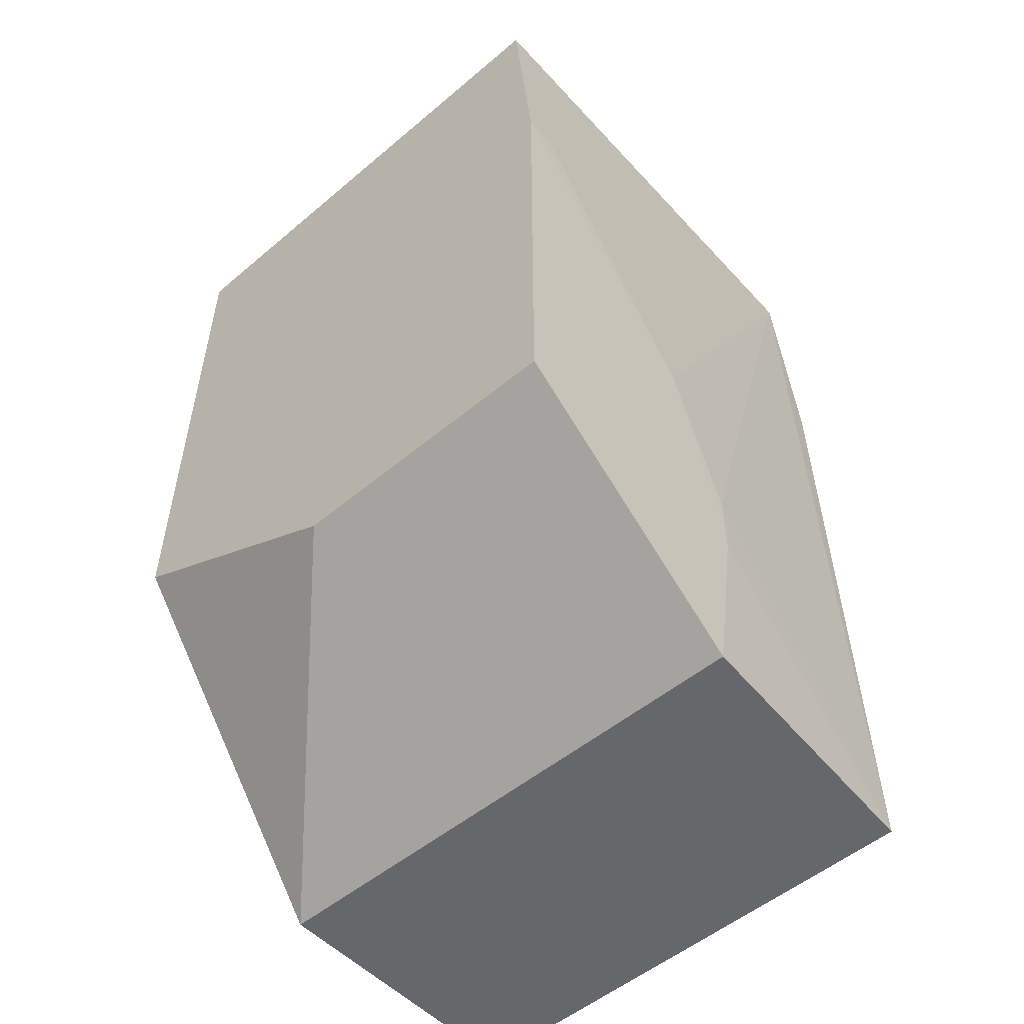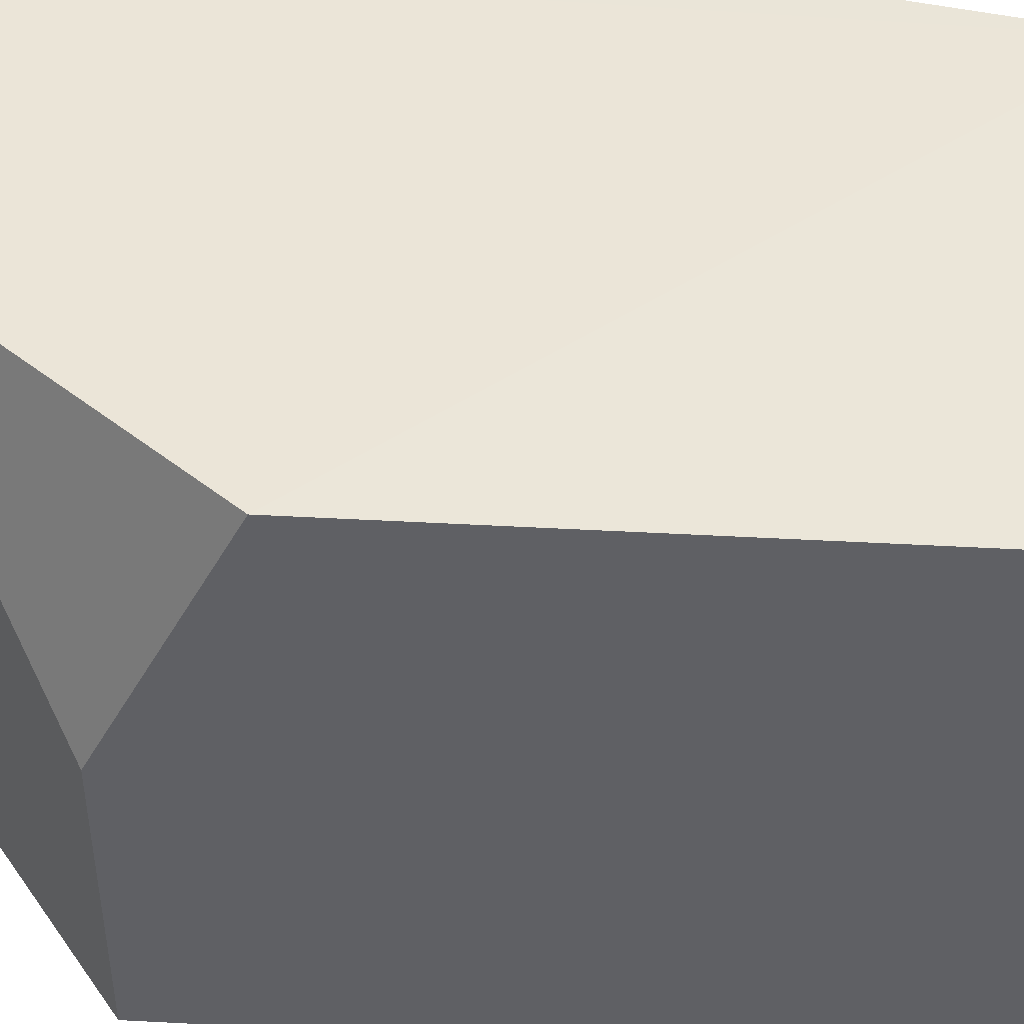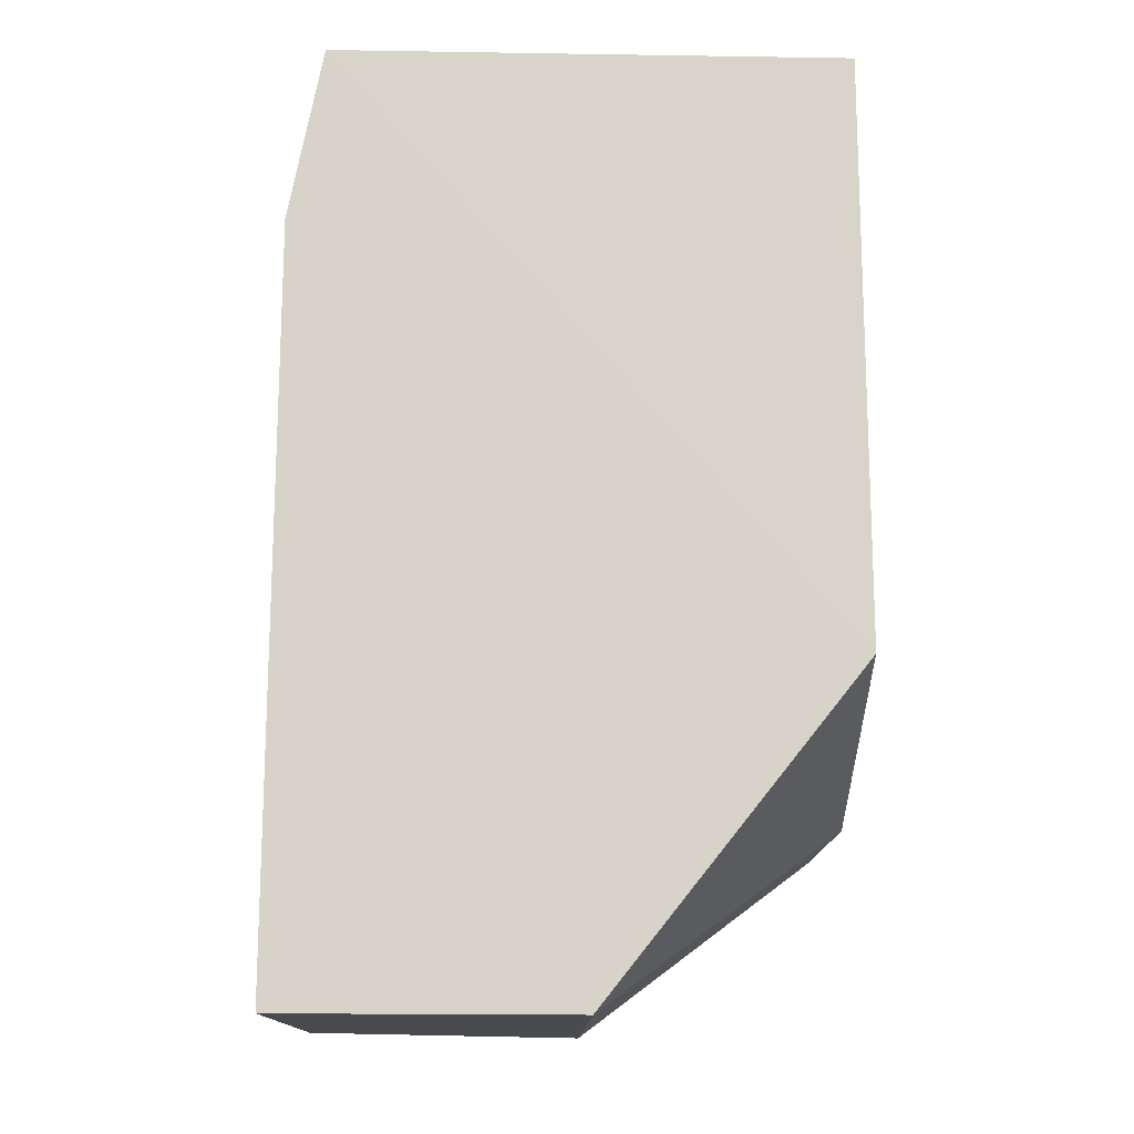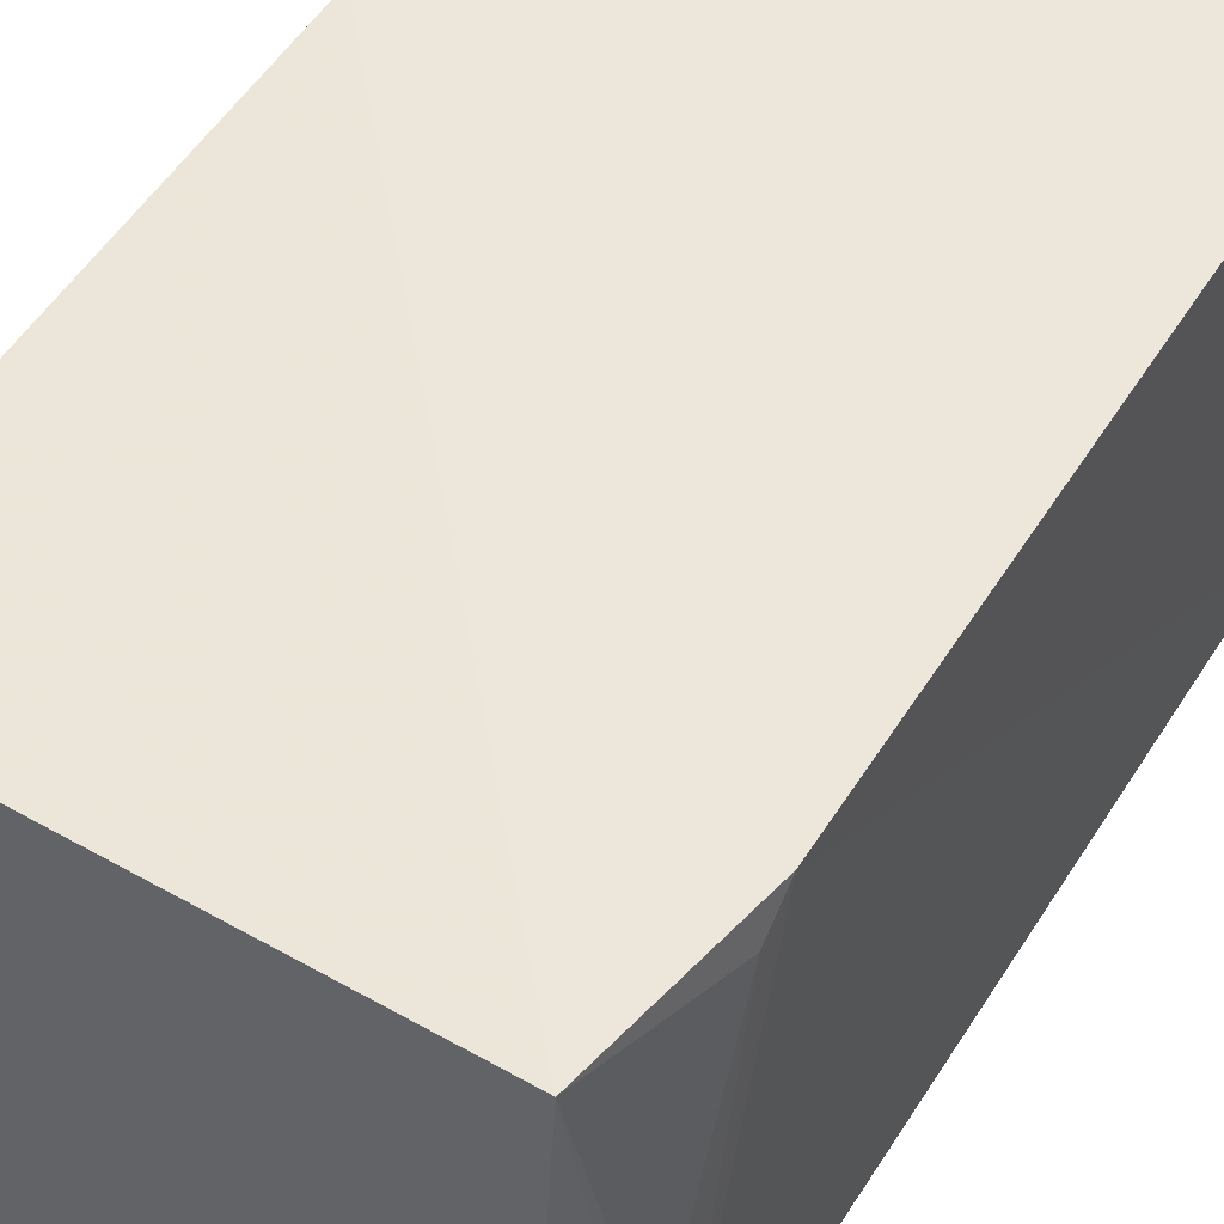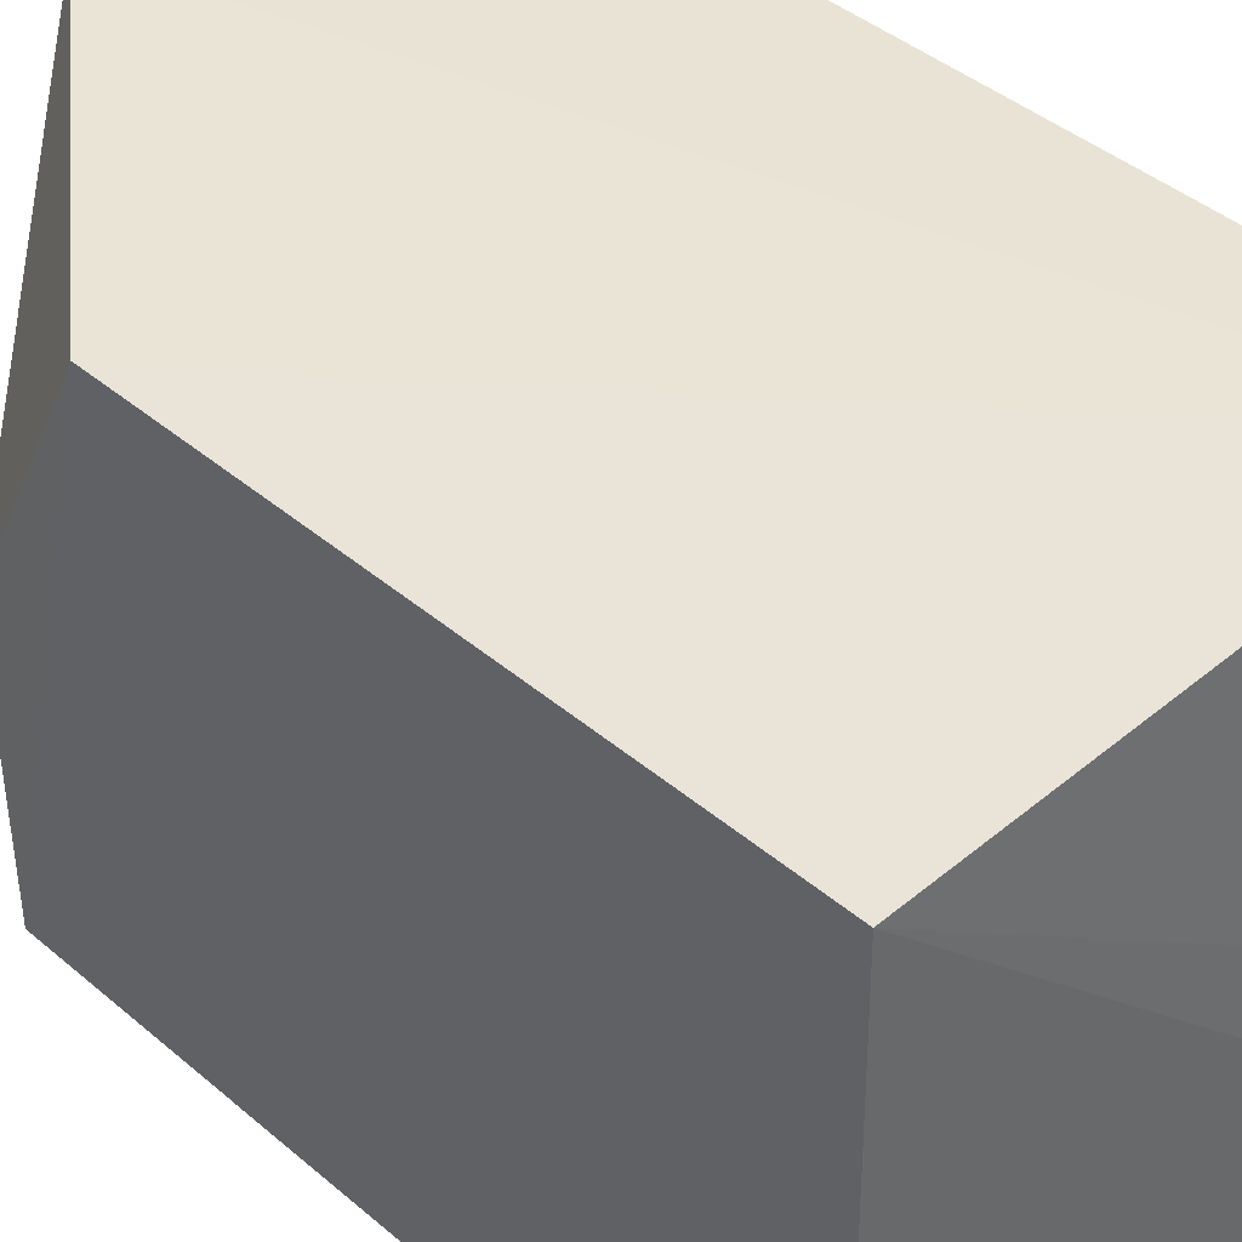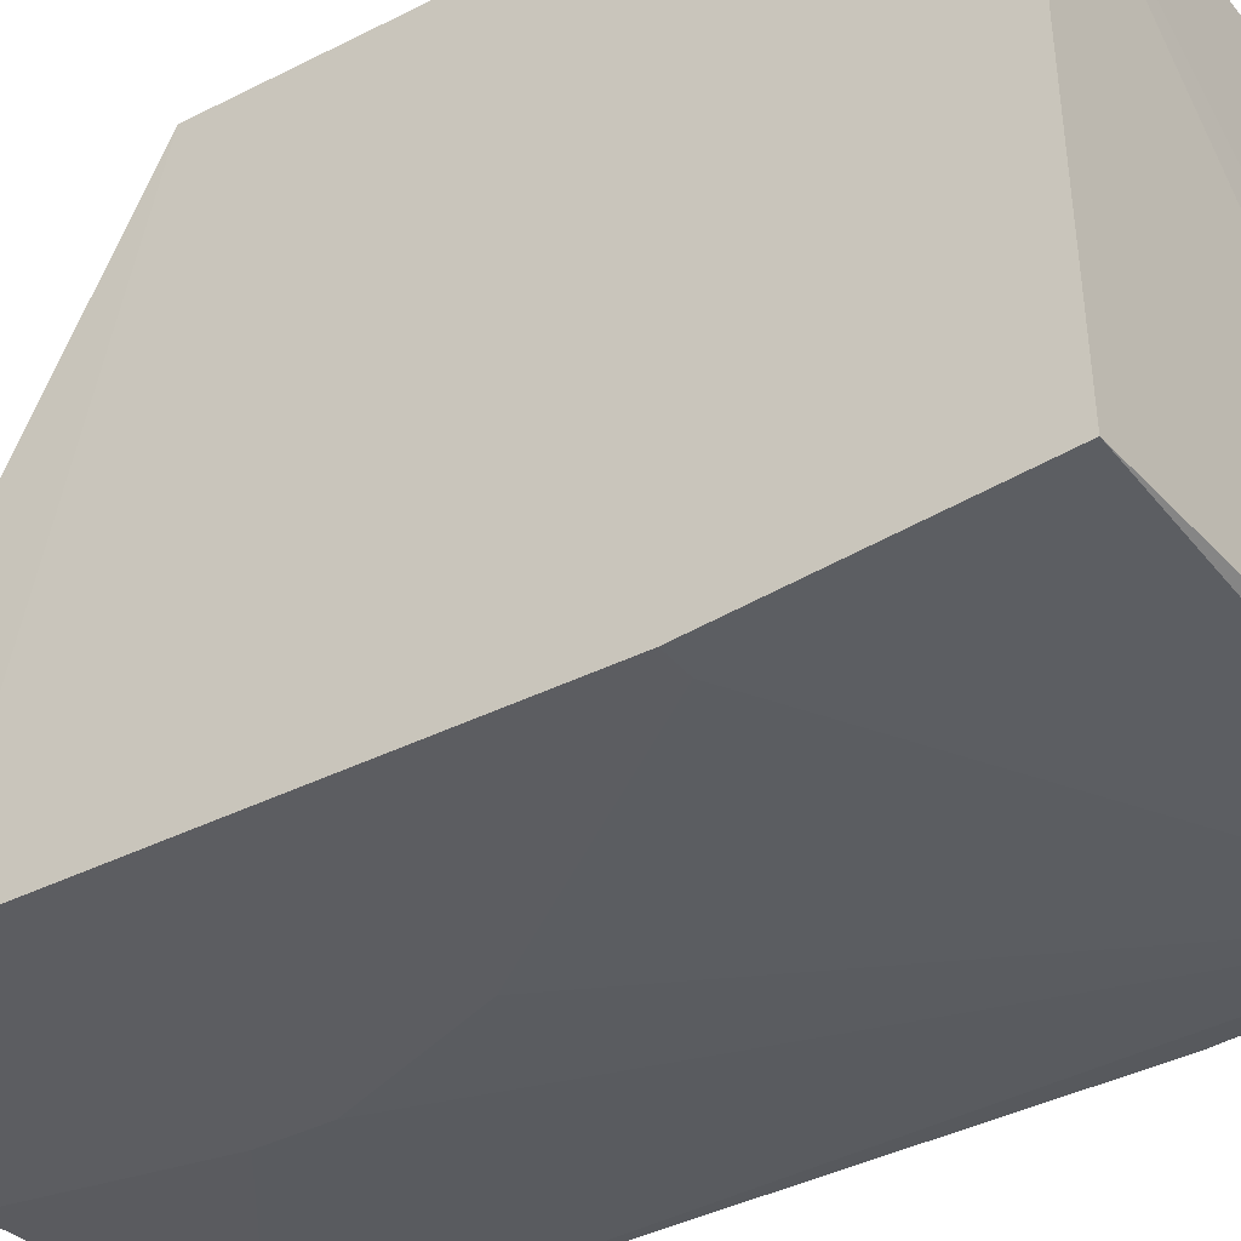
<metadata>
{"format":"obj","ext":"obj","renderer":"f3d","projection":"perspective","resolution":1024,"background":"white","views":[{"elev":-52.4,"azim":131.8,"up":"+Y"},{"elev":46.0,"azim":93.5,"up":"+Z"},{"elev":-13.8,"azim":-1.1,"up":"+Y"},{"elev":52.5,"azim":-148.8,"up":"+Z"},{"elev":42.4,"azim":135.3,"up":"+Z"},{"elev":-37.0,"azim":123.5,"up":"+Z"}]}
</metadata>
<code>
v -0.02495 0.03093 0.02802
v -0.02487 0.001505 0.02814
v -0.02482 -0.004946 0.0008003
v -0.05039 0.03118 0.002211
v -0.0524 -0.01452 0.02813
v -0.02487 0.0314 0.001902
v -0.05049 0.03103 0.02823
v -0.03774 -0.01458 0.02814
v -0.05241 -0.01434 0.001931
v -0.02485 0.01905 0.0007976
v -0.04975 0.03223 0.003059
v -0.02487 -0.004928 0.01528
v -0.03774 -0.01458 0.0008733
v -0.05205 0.028 0.002885
v -0.04996 0.032 0.008849
v -0.03615 0.006288 0.000834
v -0.05218 0.02049 0.00235
v -0.05219 0.02233 0.02819
v -0.02646 0.01904 0.0008182
v -0.03931 -0.001697 0.0008611
v -0.05185 0.02831 0.01163
v -0.03937 -0.004923 0.0008629
v -0.05209 0.02392 0.02639
f 6 1 2
f 7 2 1
f 8 7 5
f 8 2 7
f 10 4 6
f 10 6 2
f 10 2 3
f 11 6 4
f 11 1 6
f 12 8 3
f 12 3 2
f 12 2 8
f 13 8 5
f 13 5 9
f 13 3 8
f 14 7 4
f 15 11 4
f 15 4 7
f 15 7 1
f 15 1 11
f 16 10 3
f 17 14 4
f 17 4 9
f 18 5 7
f 18 14 17
f 18 17 9
f 18 9 5
f 19 16 4
f 19 4 10
f 19 10 16
f 20 9 4
f 20 4 16
f 21 7 14
f 22 13 9
f 22 9 20
f 22 20 16
f 22 16 3
f 22 3 13
f 23 18 7
f 23 7 21
f 23 21 14
f 23 14 18

</code>
